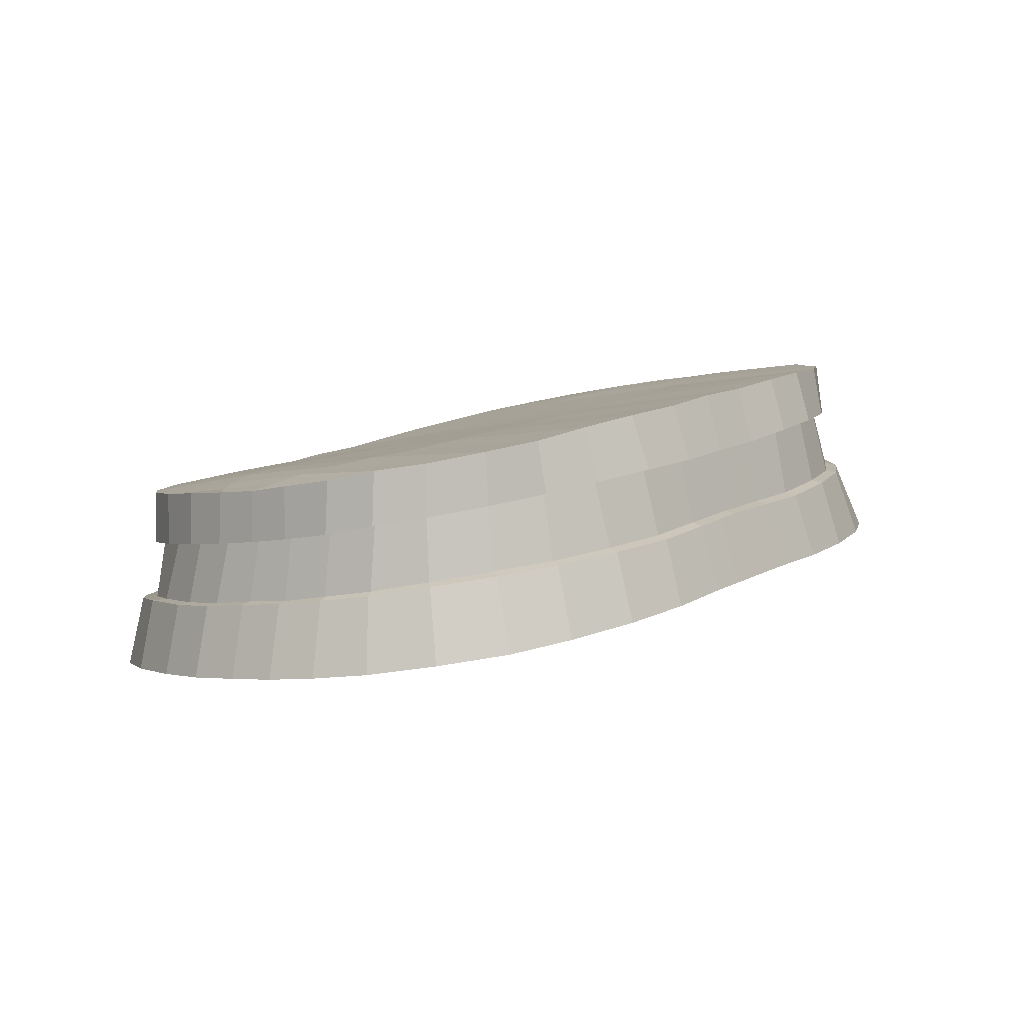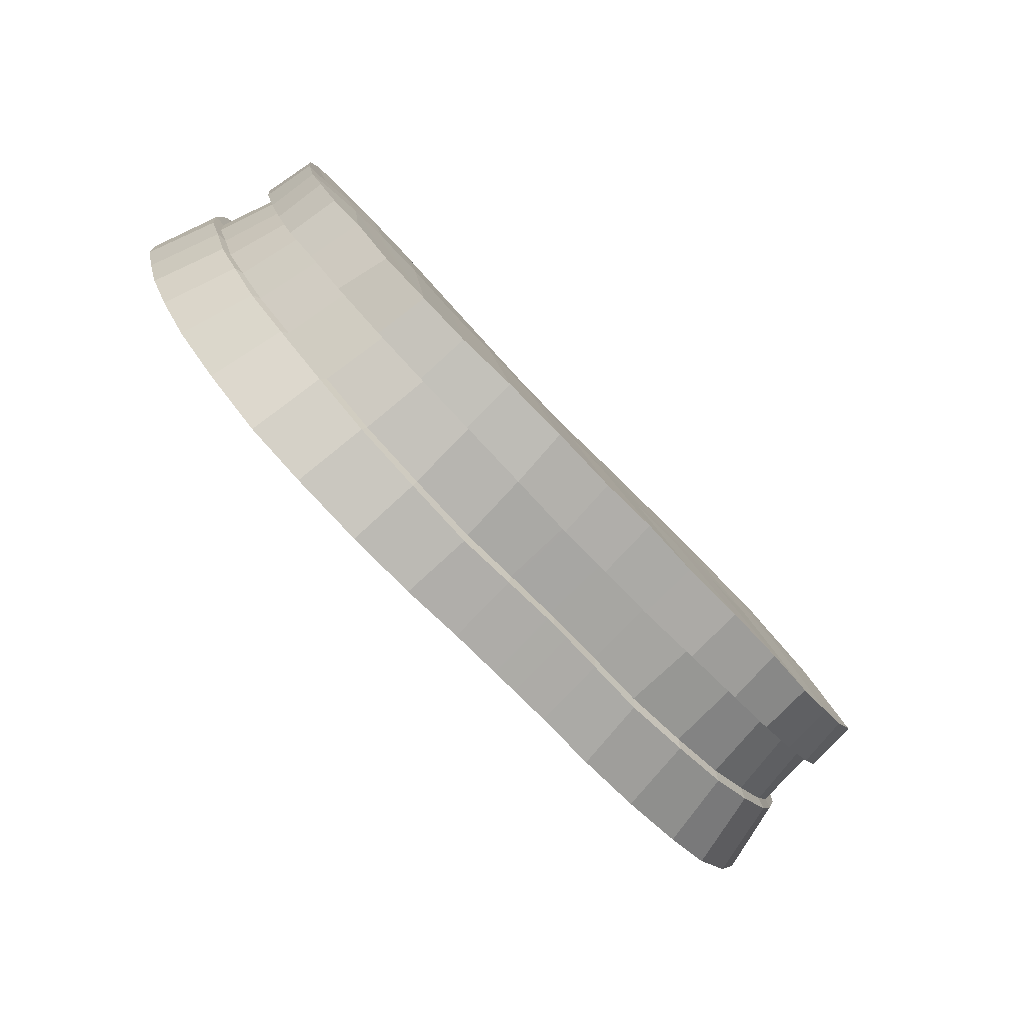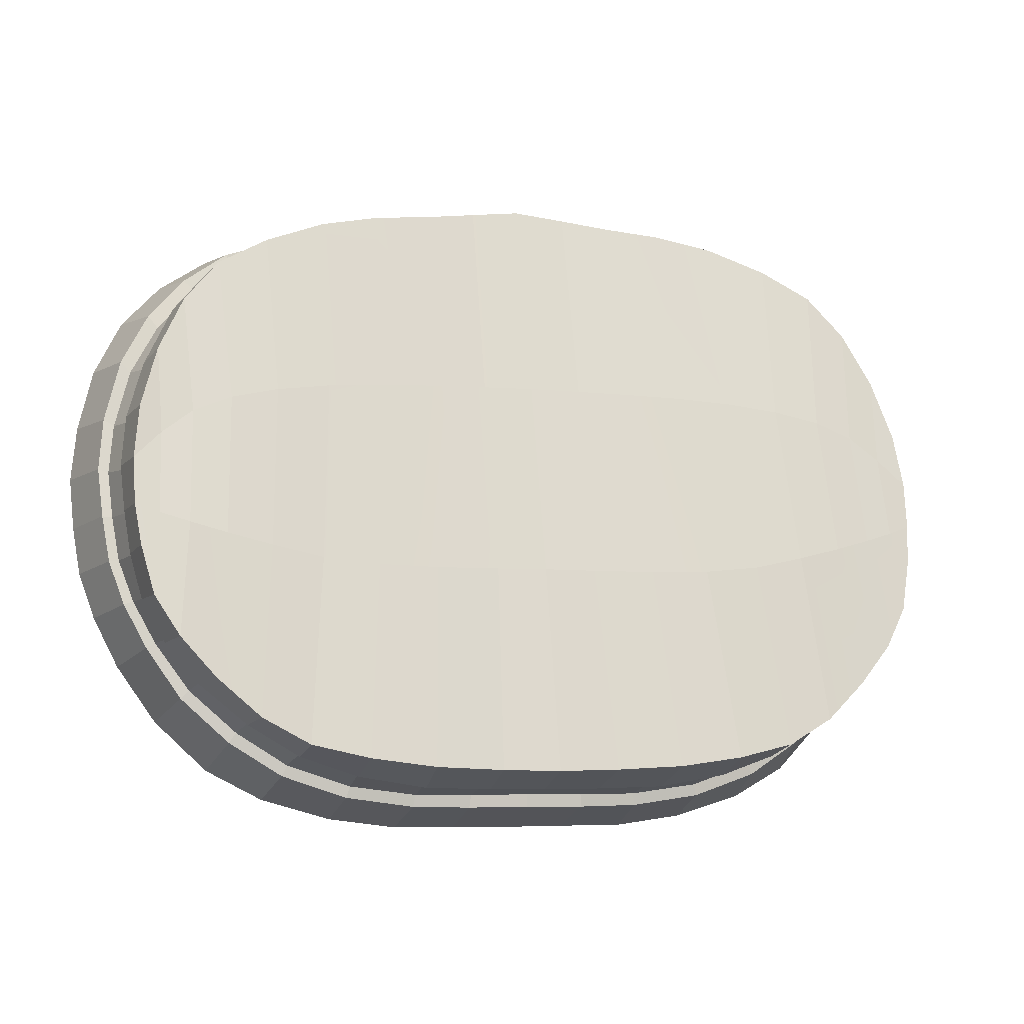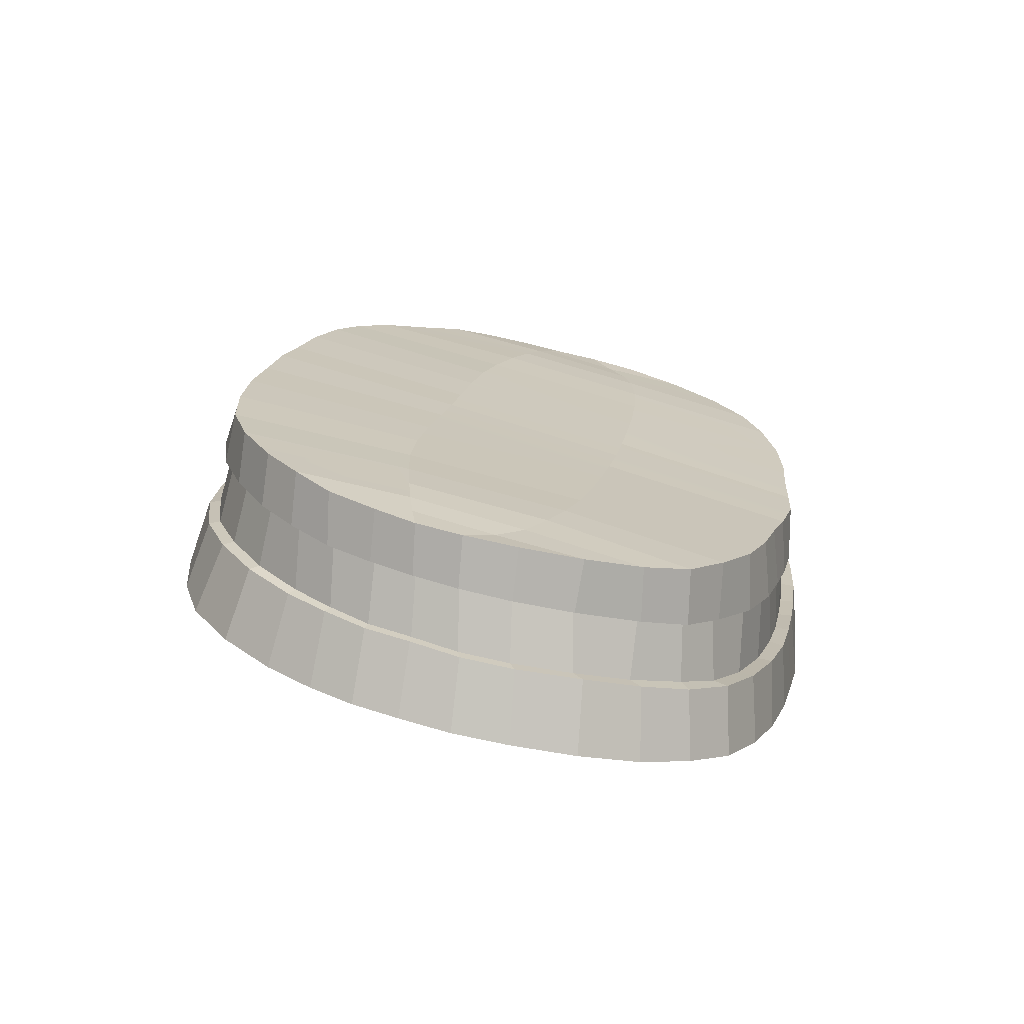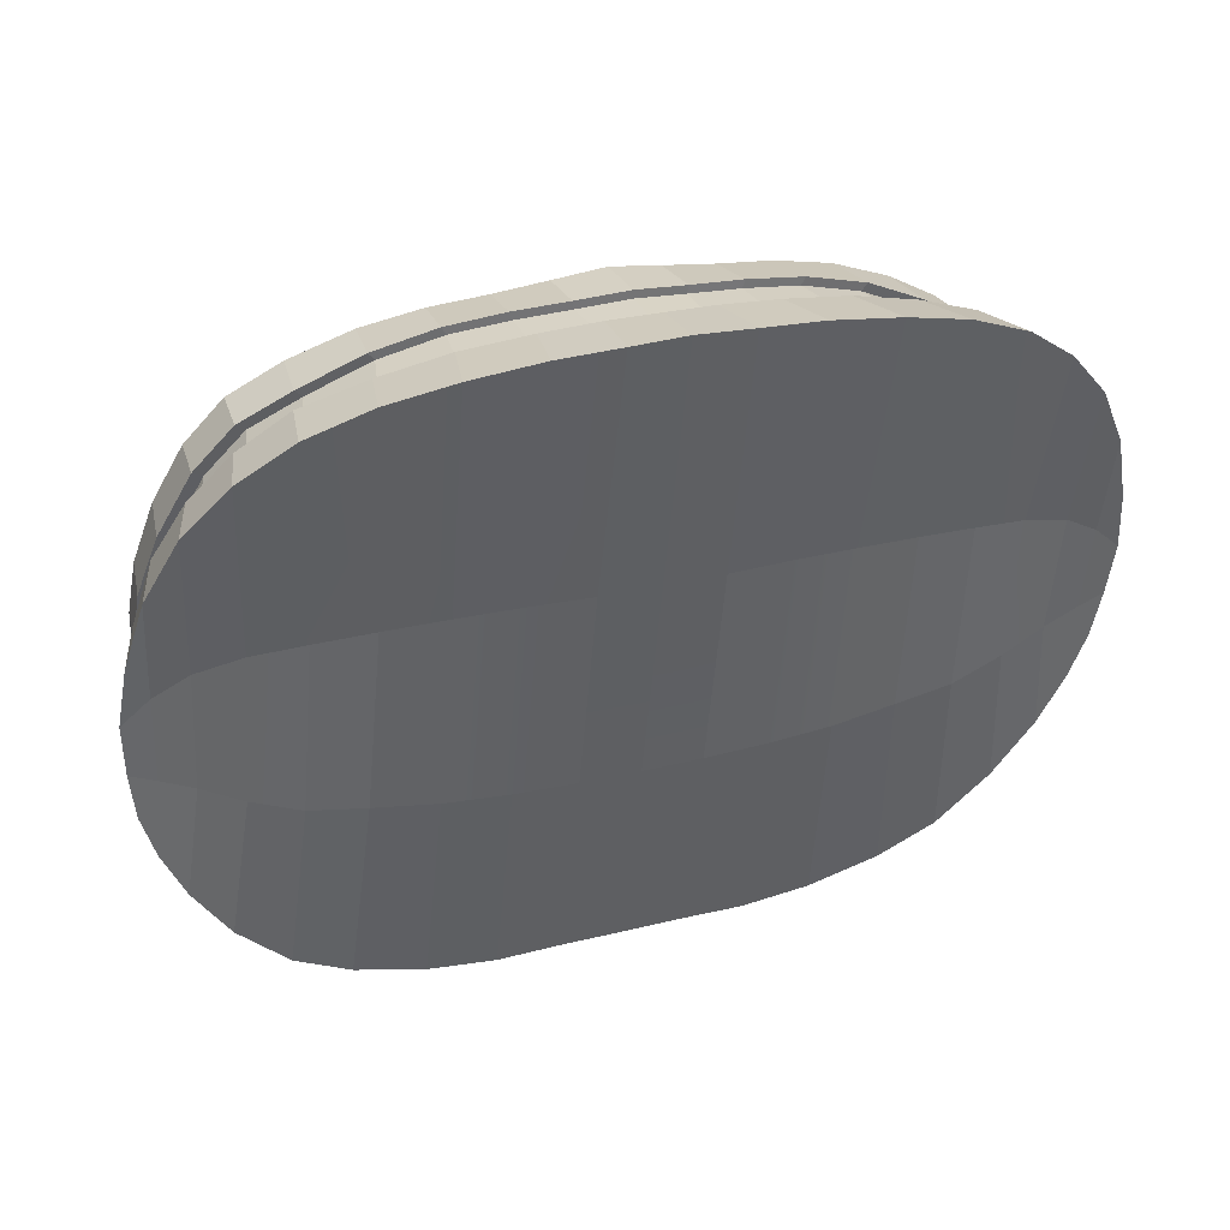
<metadata>
{"format":"obj","ext":"obj","renderer":"f3d","projection":"perspective","resolution":1024,"background":"white","views":[{"elev":14.8,"azim":130.8,"up":"+Y"},{"elev":-64.1,"azim":132.0,"up":"+Z"},{"elev":-6.1,"azim":163.5,"up":"+Z"},{"elev":16.3,"azim":-79.1,"up":"+Y"},{"elev":28.3,"azim":-20.7,"up":"+Z"}]}
</metadata>
<code>
o LowPoly_Guarda_CintoParte01
v -12.47 116.1 -31.09
v -10.24 116.2 -31.13
v -10.27 114.2 -31.82
v -12.37 114.1 -31.81
v -10.37 109.3 -33.36
v -12.51 109.3 -33.34
v -12.51 111.7 -32.54
v -10.35 111.8 -32.53
v -10.25 110.6 -9.505
v -12.12 110.6 -9.703
v -12.17 108.5 -9.587
v -10.25 108.5 -9.5
v -10.37 103.5 -9.038
v -10.26 106 -9.284
v -12.09 106 -9.306
v -12.32 103.5 -9.135
v -14.14 106 -9.41
v -14.56 103.6 -9.252
v -16.54 106.2 -9.712
v -17.09 103.8 -9.564
v -18.92 106.5 -10.27
v -19.45 104 -10.06
v -21.17 106.9 -11.06
v -21.66 104.3 -10.89
v -22.89 107.3 -12.3
v -23.5 104.8 -12.13
v -24.27 107.8 -13.86
v -25.02 105.3 -13.76
v -25.34 108.4 -15.78
v -26.11 105.8 -15.82
v -25.98 108.8 -18.09
v -26.73 106.3 -18.13
v -26.18 109.2 -20.01
v -26.99 106.7 -20.16
v -26.03 109.6 -21.81
v -26.86 107 -22.07
v -25.79 109.9 -23.5
v -26.62 107.3 -23.8
v -25.25 110.3 -25.1
v -26.08 107.6 -25.48
v -24.44 110.5 -26.69
v -25.2 108 -27.31
v -23.22 111 -28.54
v -23.83 108.4 -29.37
v -21.49 111.3 -30.14
v -21.94 108.7 -31.18
v -19.56 111.5 -31.35
v -19.88 109 -32.27
v -17.18 111.6 -32.15
v -17.32 109.2 -33.01
v -14.65 111.6 -32.5
v -14.81 109.3 -33.33
v -14.8 114.2 -31.74
v -17.28 114.1 -31.34
v -17.25 116 -30.67
v -14.9 116.1 -30.98
v -19.37 114 -30.63
v -19.33 115.8 -30.19
v -21.2 113.7 -29.51
v -21.03 115.6 -29.26
v -22.92 113.3 -28.06
v -22.57 115.2 -27.87
v -24.08 113 -26.6
v -23.8 114.9 -26.45
v -24.88 112.6 -25.05
v -24.68 114.5 -25
v -25.28 112.2 -23.39
v -25.11 114.1 -23.23
v -25.48 111.9 -21.81
v -25.31 113.7 -21.74
v -25.6 111.5 -20.16
v -25.35 113.4 -20.04
v -25.39 111.1 -18.28
v -25.11 113 -18.11
v -24.73 110.6 -16.2
v -24.45 112.5 -15.91
v -23.63 110 -13.99
v -23.46 112 -13.95
v -22.33 109.6 -12.46
v -22.16 111.6 -12.42
v -20.57 109.2 -11.49
v -20.33 111.3 -11.41
v -18.39 108.9 -10.51
v -18.15 111.1 -10.58
v -16.17 108.7 -9.95
v -16.01 110.9 -10.15
v -14.1 108.7 -9.722
v -14 110.8 -9.952
v -6.622 110.8 -9.952
v -8.495 110.6 -9.703
v -8.45 108.5 -9.587
v -6.515 108.7 -9.722
v -4.605 110.9 -10.15
v -4.445 108.7 -9.95
v -2.467 111.1 -10.58
v -2.227 108.9 -10.51
v -0.2925 111.3 -11.41
v -0.04451 109.2 -11.49
v 1.54 111.6 -12.42
v 1.708 109.6 -12.46
v 2.845 112 -13.95
v 3.01 110 -13.99
v 3.826 112.5 -15.91
v 4.115 110.6 -16.2
v 4.493 113 -18.11
v 4.77 111.1 -18.28
v 4.732 113.4 -20.04
v 4.976 111.5 -20.16
v 4.695 113.7 -21.74
v 4.857 111.9 -21.81
v 4.491 114.1 -23.23
v 4.659 112.2 -23.39
v 4.056 114.5 -25
v 4.258 112.6 -25.05
v 3.184 114.9 -26.45
v 3.461 113 -26.6
v 1.949 115.2 -27.87
v 2.297 113.3 -28.06
v 0.4109 115.6 -29.26
v 0.5854 113.7 -29.51
v -1.289 115.8 -30.19
v -1.246 114 -30.63
v -3.372 116 -30.67
v -3.337 114.1 -31.34
v -5.814 114.2 -31.74
v -8.231 114.1 -31.81
v -8.154 116.1 -31.09
v -5.719 116.1 -30.98
v -5.808 109.3 -33.33
v -8.113 109.3 -33.34
v -8.101 111.7 -32.54
v -5.965 111.6 -32.5
v -3.297 109.2 -33.01
v -3.439 111.6 -32.15
v -8.304 103.5 -9.135
v -8.535 106 -9.306
v -6.061 103.6 -9.252
v -6.476 106 -9.41
v -3.531 103.8 -9.564
v -4.08 106.2 -9.712
v -1.17 104 -10.06
v -1.697 106.5 -10.27
v 1.04 104.3 -10.89
v 0.5466 106.9 -11.06
v 2.88 104.8 -12.13
v 2.267 107.3 -12.3
v 4.403 105.3 -13.76
v 3.652 107.8 -13.86
v 5.492 105.8 -15.82
v 4.72 108.4 -15.78
v 6.107 106.3 -18.13
v 5.359 108.8 -18.09
v 6.366 106.7 -20.16
v 5.559 109.2 -20.01
v 6.241 107 -22.07
v 5.414 109.6 -21.81
v 6.005 107.3 -23.8
v 5.166 109.9 -23.5
v 5.459 107.6 -25.48
v 4.634 110.3 -25.1
v 4.585 108 -27.31
v 3.826 110.5 -26.69
v 3.206 108.4 -29.37
v 2.603 111 -28.54
v 1.325 108.7 -31.18
v 0.8676 111.3 -30.14
v -0.7368 109 -32.27
v -1.059 111.5 -31.35
v -3.511 114.2 -30.98
v -3.553 111.7 -31.73
v -6.041 111.7 -32.06
v -5.915 114.3 -31.35
v -2.453 108.9 -10.77
v -1.869 106.5 -10.81
v 0.2895 107 -11.59
v -0.3313 109.3 -11.74
v -1.239 111.5 -30.96
v -1.454 114 -30.31
v -12.45 111.7 -32.07
v -14.58 111.7 -32.06
v -14.7 114.3 -31.35
v -12.39 114.2 -31.43
v -10.35 114.2 -31.44
v -10.35 111.8 -32.06
v -4.221 106.3 -10.26
v -4.606 108.8 -10.23
v -6.564 106.1 -9.965
v -6.618 108.7 -10.01
v 1.826 107.4 -12.64
v 1.378 109.6 -12.68
v 3.304 107.9 -14.31
v 2.645 110.1 -14.16
v -8.5 108.5 -9.874
v -10.25 108.5 -9.791
v -10.26 106 -9.839
v -8.568 106 -9.853
v -12.12 108.5 -9.874
v -14 108.7 -10.01
v -14.06 106.1 -9.965
v -12.05 106 -9.853
v 0.2917 113.7 -29.21
v 0.6189 111.4 -29.78
v -16.01 108.8 -10.23
v -16.4 106.3 -10.26
v 2.314 111 -28.24
v 1.937 113.4 -27.77
v -18.17 108.9 -10.77
v -18.75 106.5 -10.81
v -20.29 109.3 -11.74
v -20.91 107 -11.59
v -22 109.6 -12.68
v -22.45 107.4 -12.64
v -23.26 110.1 -14.16
v -23.92 107.9 -14.31
v 3.115 113.1 -26.39
v 3.515 110.6 -26.51
v 4.3 110.3 -24.99
v 3.893 112.6 -24.92
v -24.33 110.6 -16.3
v -24.98 108.4 -16.19
v -24.98 111.1 -18.37
v -25.6 108.9 -18.33
v -25.21 111.6 -20.21
v -25.81 109.3 -20.14
v -25.1 111.9 -21.79
v -25.67 109.7 -21.85
v 4.286 112.3 -23.31
v 4.818 110 -23.47
v 5.053 109.7 -21.85
v 4.479 111.9 -21.79
v -24.91 112.3 -23.31
v -25.44 110 -23.47
v -24.51 112.6 -24.92
v -24.92 110.3 -24.99
v -23.73 113.1 -26.39
v -24.13 110.6 -26.51
v -22.56 113.4 -27.77
v -22.93 111 -28.24
v -8.16 111.7 -32.07
v -8.216 114.2 -31.43
v 4.591 111.6 -20.21
v 5.19 109.3 -20.14
v 4.981 108.9 -18.33
v 4.362 111.1 -18.37
v -20.91 113.7 -29.21
v -21.24 111.4 -29.78
v -19.16 114 -30.31
v -19.38 111.5 -30.96
v 4.364 108.4 -16.19
v 3.706 110.6 -16.3
v -17.11 114.2 -30.98
v -17.07 111.7 -31.73
v -8.436 112.6 -16.81
v -10.28 112.5 -16.78
v -12.16 112.6 -16.81
v -6.458 112.6 -16.85
v -14.15 112.6 -16.85
v -6.168 114.4 -23.8
v -4.007 114.4 -23.74
v -16.61 114.4 -23.74
v -14.45 114.4 -23.8
v -2.424 112.8 -17.05
v -4.441 112.7 -16.91
v -16.18 112.7 -16.91
v -18.19 112.8 -17.05
v -1.96 114.4 -23.53
v -0.1211 114.3 -23.13
v -20.5 114.3 -23.13
v -18.66 114.4 -23.53
v 1.213 113 -17.68
v -0.4907 112.9 -17.3
v -20.13 112.9 -17.3
v -21.83 113 -17.68
v 1.475 114.2 -22.73
v 2.788 114.1 -22.36
v -23.41 114.1 -22.36
v -22.09 114.2 -22.73
v 3.733 113.2 -19.08
v 2.605 113.1 -18.24
v -23.22 113.1 -18.24
v -24.35 113.2 -19.08
v -8.44 114.4 -23.8
v -10.27 114.4 -23.78
v -12.16 114.4 -23.8
v 3.849 113.9 -22.04
v -24.47 113.9 -22.04
v -8.157 107.4 -25.67
v -10.34 107.3 -25.68
v -12.48 107.4 -25.67
v -8.189 105.7 -18.07
v -5.958 105.8 -18.06
v -14.67 105.8 -18.06
v -12.45 105.7 -18.07
v -3.515 107.4 -25.47
v -5.886 107.4 -25.63
v -14.74 107.4 -25.63
v -17.11 107.4 -25.47
v -3.653 105.9 -18.1
v -1.42 106.1 -18.19
v -19.2 106.1 -18.19
v -16.97 105.9 -18.1
v 0.8595 107.4 -24.72
v -1.197 107.5 -25.12
v -19.42 107.5 -25.12
v -21.48 107.4 -24.72
v 0.6654 106.2 -18.29
v 2.546 106.3 -18.39
v -23.17 106.3 -18.39
v -21.28 106.2 -18.29
v 4.153 107.3 -23.1
v 2.655 107.3 -23.94
v -23.27 107.3 -23.94
v -24.77 107.3 -23.1
v 5.324 107.1 -22.5
v -25.94 107.1 -22.5
v -10.34 105.6 -18.07
v 4.184 106.5 -18.72
v -24.8 106.5 -18.72
v 5.404 106.6 -19.35
v -26.02 106.6 -19.35
f 1 2 3 4
f 5 6 7 8
f 9 10 11 12
f 13 14 15 16
f 16 15 17 18
f 18 17 19 20
f 20 19 21 22
f 22 21 23 24
f 24 23 25 26
f 26 25 27 28
f 28 27 29 30
f 30 29 31 32
f 32 31 33 34
f 34 33 35 36
f 36 35 37 38
f 38 37 39 40
f 40 39 41 42
f 42 41 43 44
f 44 43 45 46
f 46 45 47 48
f 48 47 49 50
f 50 49 51 52
f 52 51 7 6
f 53 54 55 56
f 53 56 1 4
f 55 54 57 58
f 58 57 59 60
f 60 59 61 62
f 62 61 63 64
f 64 63 65 66
f 66 65 67 68
f 68 67 69 70
f 70 69 71 72
f 72 71 73 74
f 74 73 75 76
f 76 75 77 78
f 78 77 79 80
f 80 79 81 82
f 82 81 83 84
f 84 83 85 86
f 86 85 87 88
f 88 87 11 10
f 89 90 91 92
f 93 89 92 94
f 95 93 94 96
f 97 95 96 98
f 99 97 98 100
f 101 99 100 102
f 103 101 102 104
f 105 103 104 106
f 107 105 106 108
f 109 107 108 110
f 111 109 110 112
f 113 111 112 114
f 115 113 114 116
f 117 115 116 118
f 119 117 118 120
f 121 119 120 122
f 123 121 122 124
f 125 126 127 128
f 125 128 123 124
f 129 130 131 132
f 133 129 132 134
f 127 126 3 2
f 5 8 131 130
f 9 12 91 90
f 13 135 136 14
f 135 137 138 136
f 137 139 140 138
f 139 141 142 140
f 141 143 144 142
f 143 145 146 144
f 145 147 148 146
f 147 149 150 148
f 149 151 152 150
f 151 153 154 152
f 153 155 156 154
f 155 157 158 156
f 157 159 160 158
f 159 161 162 160
f 161 163 164 162
f 163 165 166 164
f 165 167 168 166
f 167 133 134 168
f 169 170 171 172
f 125 124 169 172
f 134 132 171 170
f 173 174 175 176
f 98 96 173 176
f 142 144 175 174
f 177 170 169 178
f 124 122 178 169
f 168 134 170 177
f 179 180 181 182
f 53 4 182 181
f 7 51 180 179
f 179 182 183 184
f 8 7 179 184
f 4 3 183 182
f 185 174 173 186
f 96 94 186 173
f 140 142 174 185
f 187 185 186 188
f 94 92 188 186
f 138 140 185 187
f 175 189 190 176
f 100 98 176 190
f 144 146 189 175
f 190 189 191 192
f 102 100 190 192
f 146 148 191 189
f 193 194 195 196
f 14 136 196 195
f 91 12 194 193
f 197 198 199 200
f 17 15 200 199
f 11 87 198 197
f 197 200 195 194
f 12 11 197 194
f 15 14 195 200
f 193 196 187 188
f 92 91 193 188
f 136 138 187 196
f 201 202 177 178
f 122 120 201 178
f 166 168 177 202
f 199 198 203 204
f 19 17 199 204
f 87 85 203 198
f 205 202 201 206
f 120 118 206 201
f 164 166 202 205
f 204 203 207 208
f 21 19 204 208
f 85 83 207 203
f 207 209 210 208
f 23 21 208 210
f 83 81 209 207
f 210 209 211 212
f 25 23 210 212
f 81 79 211 209
f 211 213 214 212
f 27 25 212 214
f 79 77 213 211
f 215 216 205 206
f 118 116 215 206
f 162 164 205 216
f 217 216 215 218
f 116 114 218 215
f 160 162 216 217
f 214 213 219 220
f 29 27 214 220
f 77 75 219 213
f 219 221 222 220
f 31 29 220 222
f 75 73 221 219
f 222 221 223 224
f 33 31 222 224
f 73 71 223 221
f 223 225 226 224
f 35 33 224 226
f 71 69 225 223
f 227 228 217 218
f 114 112 227 218
f 158 160 217 228
f 229 228 227 230
f 112 110 230 227
f 156 158 228 229
f 226 225 231 232
f 37 35 226 232
f 69 67 231 225
f 231 233 234 232
f 39 37 232 234
f 67 65 233 231
f 234 233 235 236
f 41 39 234 236
f 65 63 235 233
f 235 237 238 236
f 43 41 236 238
f 63 61 237 235
f 239 184 183 240
f 3 126 240 183
f 131 8 184 239
f 241 242 229 230
f 110 108 241 230
f 154 156 229 242
f 243 242 241 244
f 108 106 244 241
f 152 154 242 243
f 238 237 245 246
f 45 43 238 246
f 61 59 245 237
f 245 247 248 246
f 47 45 246 248
f 59 57 247 245
f 239 240 172 171
f 132 131 239 171
f 126 125 172 240
f 191 249 250 192
f 104 102 192 250
f 148 150 249 191
f 250 249 243 244
f 106 104 250 244
f 150 152 243 249
f 248 247 251 252
f 49 47 248 252
f 57 54 251 247
f 251 181 180 252
f 51 49 252 180
f 54 53 181 251
f 90 253 254 9
f 9 254 255 10
f 89 256 253 90
f 10 255 257 88
f 128 258 259 123
f 55 260 261 56
f 95 262 263 93
f 86 264 265 84
f 121 266 267 119
f 60 268 269 58
f 99 270 271 97
f 82 272 273 80
f 117 274 275 115
f 64 276 277 62
f 103 278 279 101
f 78 280 281 76
f 282 127 2 283
f 283 2 1 284
f 258 128 127 282
f 284 1 56 261
f 258 256 263 259
f 260 264 257 261
f 266 121 123 259
f 260 55 58 269
f 266 262 271 267
f 268 272 265 269
f 274 117 119 267
f 268 60 62 277
f 274 270 279 275
f 276 280 273 277
f 285 113 115 275
f 276 64 66 286
f 285 109 111 113
f 66 68 70 286
f 253 282 283 254
f 254 283 284 255
f 256 258 282 253
f 255 284 261 257
f 262 266 259 263
f 264 260 269 265
f 270 274 267 271
f 272 268 277 273
f 278 285 275 279
f 280 276 286 281
f 256 89 93 263
f 264 86 88 257
f 262 95 97 271
f 272 82 84 265
f 270 99 101 279
f 280 78 80 273
f 278 107 109 285
f 286 70 72 281
f 107 278 103 105
f 74 76 281 72
f 130 287 288 5
f 5 288 289 6
f 135 290 291 137
f 18 292 293 16
f 133 294 295 129
f 52 296 297 50
f 139 298 299 141
f 22 300 301 20
f 165 302 303 167
f 48 304 305 46
f 143 306 307 145
f 26 308 309 24
f 161 310 311 163
f 44 312 313 42
f 159 314 310 161
f 42 313 315 40
f 290 135 13 316
f 316 13 16 293
f 290 287 295 291
f 292 296 289 293
f 298 139 137 291
f 292 18 20 301
f 298 294 303 299
f 300 304 297 301
f 306 143 141 299
f 300 22 24 309
f 306 302 311 307
f 308 312 305 309
f 317 147 145 307
f 308 26 28 318
f 319 149 147 317
f 318 28 30 320
f 319 153 151 149
f 30 32 34 320
f 287 290 316 288
f 288 316 293 289
f 294 298 291 295
f 296 292 301 297
f 302 306 299 303
f 304 300 309 305
f 310 317 307 311
f 312 308 318 313
f 314 319 317 310
f 313 318 320 315
f 287 130 129 295
f 296 52 6 289
f 294 133 167 303
f 304 48 50 297
f 302 165 163 311
f 312 44 46 305
f 314 155 153 319
f 320 34 36 315
f 159 157 155 314
f 315 36 38 40

</code>
